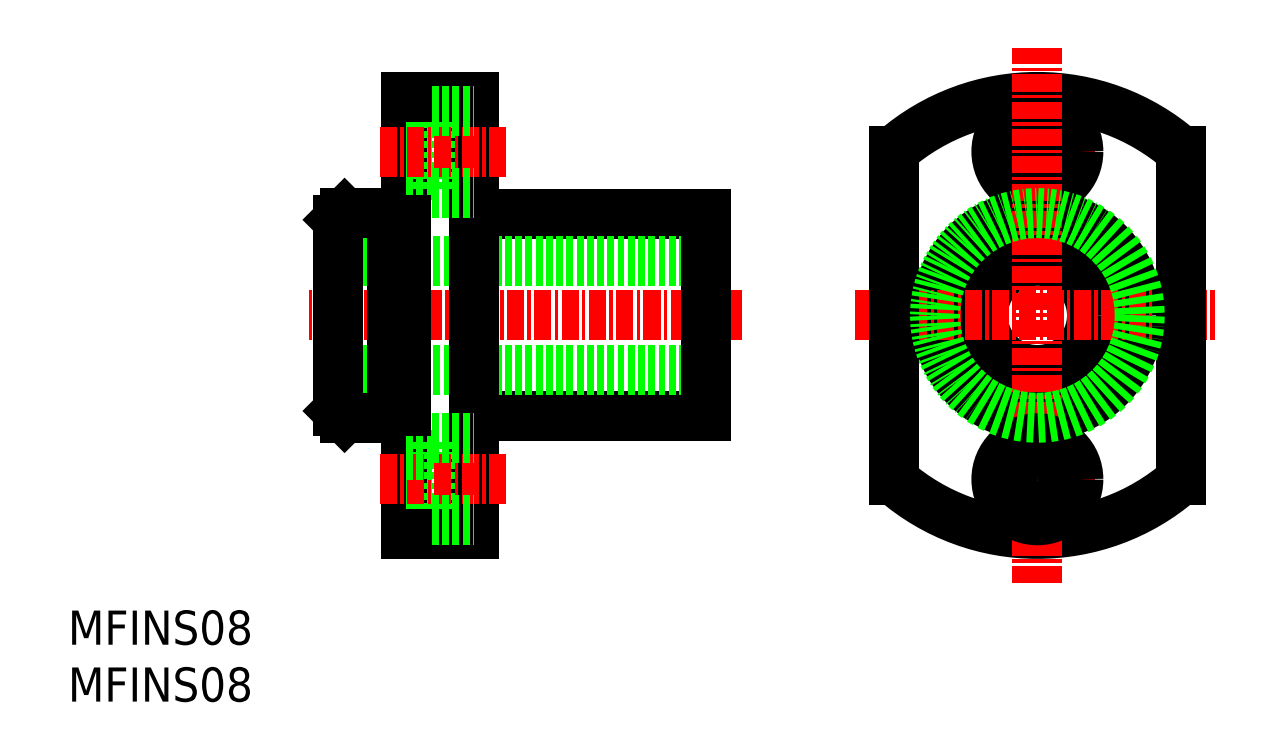
<metadata>
{"format":"dxf","ext":"dxf","renderer":"ezdxf+matplotlib","layout":"modelspace","background":"white","min_lineweight":24,"dpi":150}
</metadata>
<code>
0
SECTION
2
ENTITIES
0
LINE
8
CENTER
10
59.4
20
38.29
30
0
11
27.58
21
38.29
31
0
0
TEXT
8
0
10
10
20
10
30
0
40
2.5
1
MFINS08
0
TEXT
8
0
10
10
20
14.17
30
0
40
2.5
1
MFINS08
0
LINE
8
CENTER
10
85.24
20
26.29
30
0
11
76.79
21
26.29
31
0
0
LINE
8
CENTER
10
85.24
20
50.29
30
0
11
76.79
21
50.29
31
0
0
CIRCLE
8
0
10
81
20
38.29
30
0
40
4
0
CIRCLE
8
0
10
81
20
38.29
30
0
40
7.4
0
ARC
8
0
10
81
20
38.29
30
0
40
16
50
48.99
51
131
0
ARC
8
0
10
81
20
38.29
30
0
40
16
50
229
51
311
0
LINE
8
CENTER
10
67.67
20
38.29
30
0
11
93.99
21
38.29
31
0
0
CIRCLE
8
0
10
81
20
50.29
30
0
40
1.75
0
CIRCLE
8
0
10
81
20
50.29
30
0
40
3
0
LINE
8
0
10
70.5
20
50.36
30
0
11
70.5
21
26.21
31
0
0
LINE
8
CENTER
10
81
20
18.68
30
0
11
81
21
57.89
31
0
0
CIRCLE
8
0
10
81
20
26.29
30
0
40
1.75
0
CIRCLE
8
0
10
81
20
26.29
30
0
40
3
0
LINE
8
0
10
91.5
20
50.36
30
0
11
91.5
21
26.21
31
0
0
LINE
8
0
10
56.76
20
45.69
30
0
11
39.76
21
45.69
31
0
0
LINE
8
0
10
56.76
20
30.89
30
0
11
39.76
21
30.89
31
0
0
LINE
8
0
10
56.76
20
34.29
30
0
11
29.76
21
34.29
31
0
0
LINE
8
0
10
56.76
20
42.29
30
0
11
29.76
21
42.29
31
0
0
LINE
8
0
10
29.76
20
45.29
30
0
11
29.76
21
31.29
31
0
0
LINE
8
0
10
33.76
20
45.79
30
0
11
33.76
21
30.79
31
0
0
LINE
8
0
10
39.76
20
54.29
30
0
11
39.76
21
22.29
31
0
0
LINE
8
0
10
34.76
20
54.29
30
0
11
34.76
21
22.29
31
0
0
LINE
8
0
10
33.76
20
30.79
30
0
11
30.26
21
30.79
31
0
0
LINE
8
0
10
30.26
20
30.79
30
0
11
29.76
21
31.29
31
0
0
LINE
8
0
10
36.66
20
23.29
30
0
11
36.66
21
29.29
31
0
0
LINE
8
0
10
34.76
20
24.54
30
0
11
36.66
21
24.54
31
0
0
LINE
8
0
10
39.76
20
22.29
30
0
11
34.76
21
22.29
31
0
0
LINE
8
CENTER
10
42.09
20
26.29
30
0
11
32.75
21
26.29
31
0
0
LINE
8
0
10
36.66
20
23.29
30
0
11
39.76
21
23.29
31
0
0
LINE
8
0
10
34.76
20
28.04
30
0
11
36.66
21
28.04
31
0
0
LINE
8
0
10
34.76
20
31.29
30
0
11
33.76
21
31.29
31
0
0
LINE
8
0
10
36.66
20
29.29
30
0
11
39.76
21
29.29
31
0
0
LINE
8
0
10
33.76
20
45.79
30
0
11
30.26
21
45.79
31
0
0
LINE
8
0
10
30.26
20
45.79
30
0
11
29.76
21
45.29
31
0
0
LINE
8
0
10
36.66
20
53.29
30
0
11
36.66
21
47.29
31
0
0
LINE
8
0
10
34.76
20
52.04
30
0
11
36.66
21
52.04
31
0
0
LINE
8
0
10
34.76
20
48.54
30
0
11
36.66
21
48.54
31
0
0
LINE
8
CENTER
10
42.09
20
50.29
30
0
11
32.75
21
50.29
31
0
0
LINE
8
0
10
34.76
20
45.29
30
0
11
33.76
21
45.29
31
0
0
LINE
8
0
10
36.66
20
47.29
30
0
11
39.76
21
47.29
31
0
0
LINE
8
0
10
39.76
20
54.29
30
0
11
34.76
21
54.29
31
0
0
LINE
8
0
10
36.66
20
53.29
30
0
11
39.76
21
53.29
31
0
0
LINE
8
0
10
56.76
20
45.69
30
0
11
56.76
21
30.89
31
0
0
CIRCLE
8
0
10
81
20
38.29
30
0
40
7.5
0
ENDSEC
0
EOF

</code>
